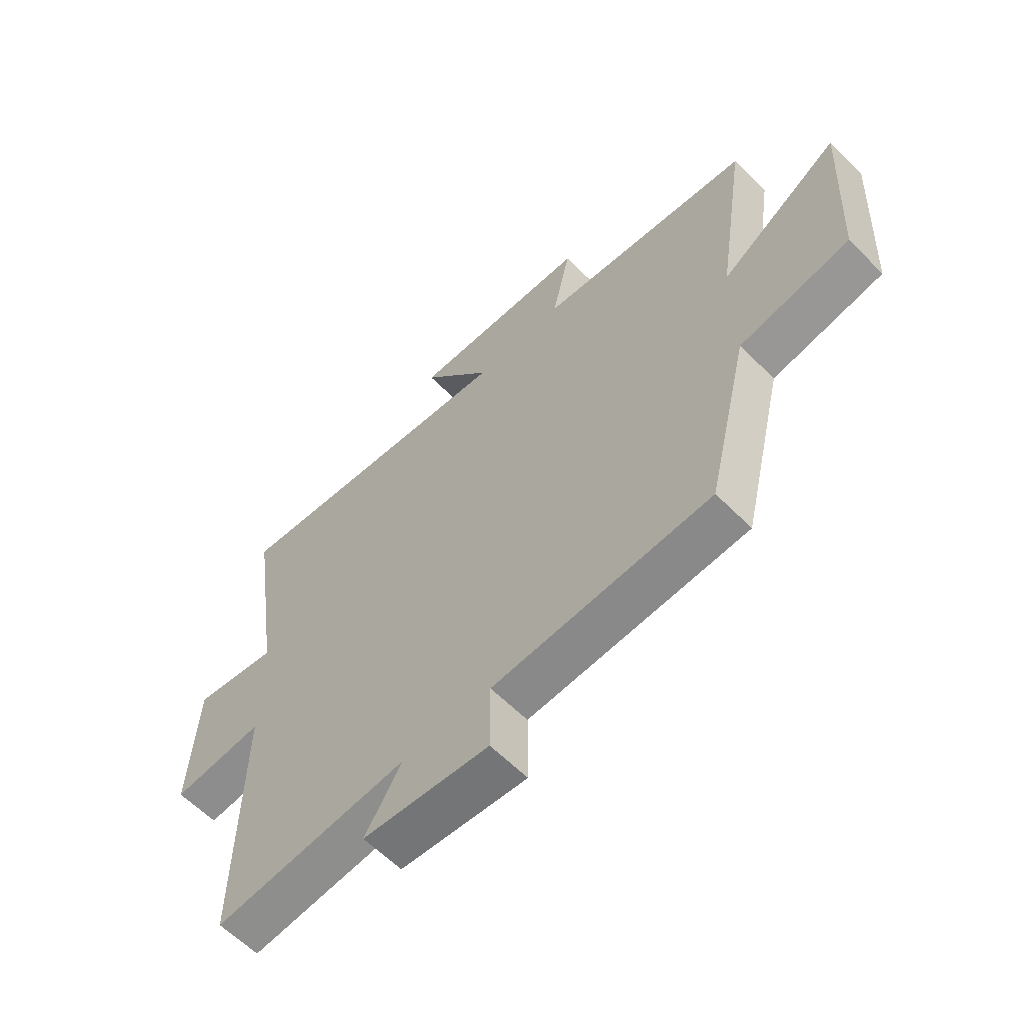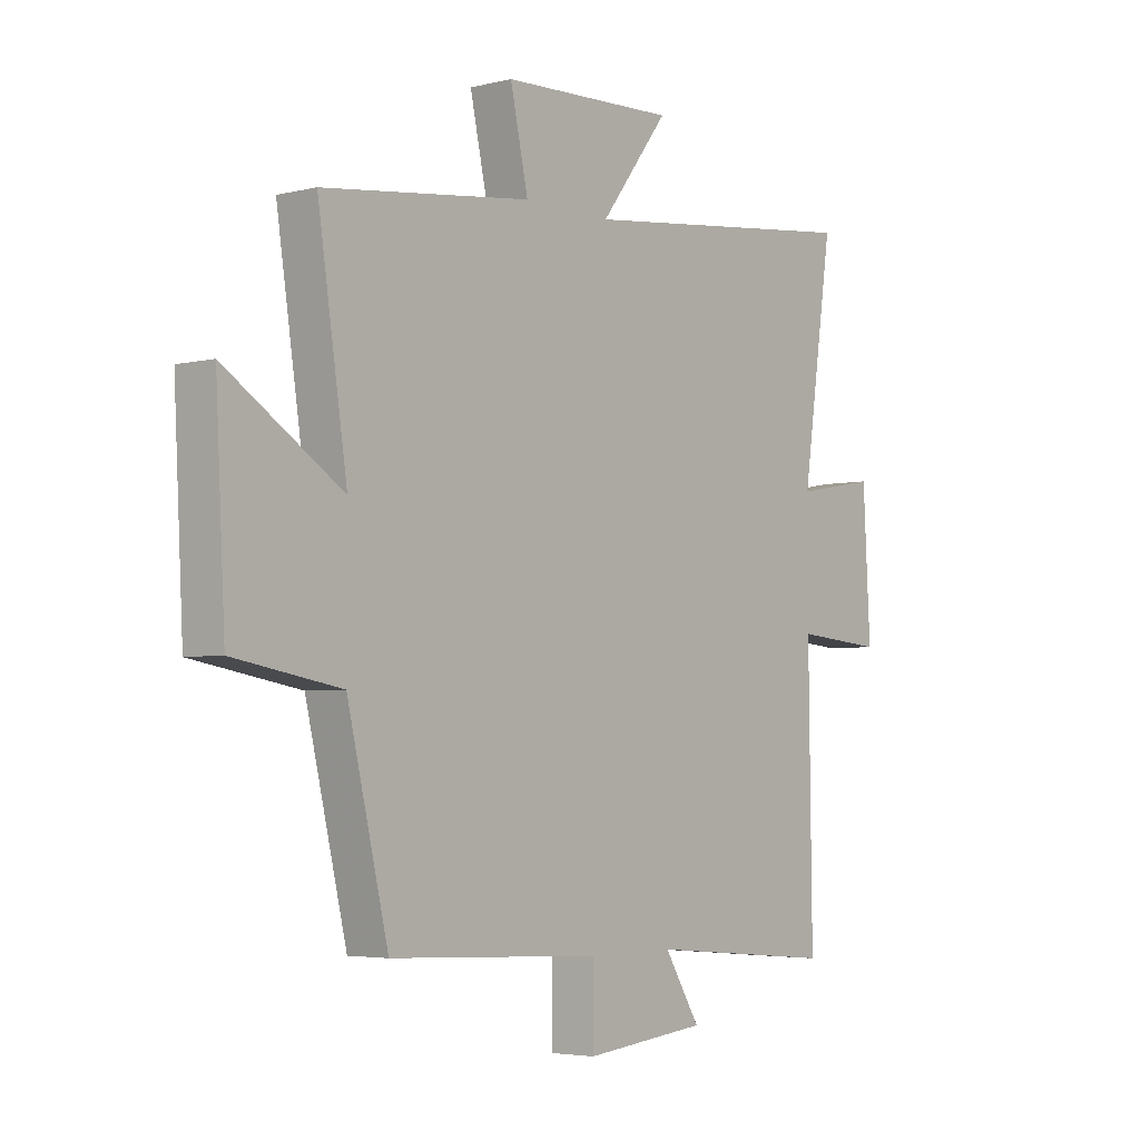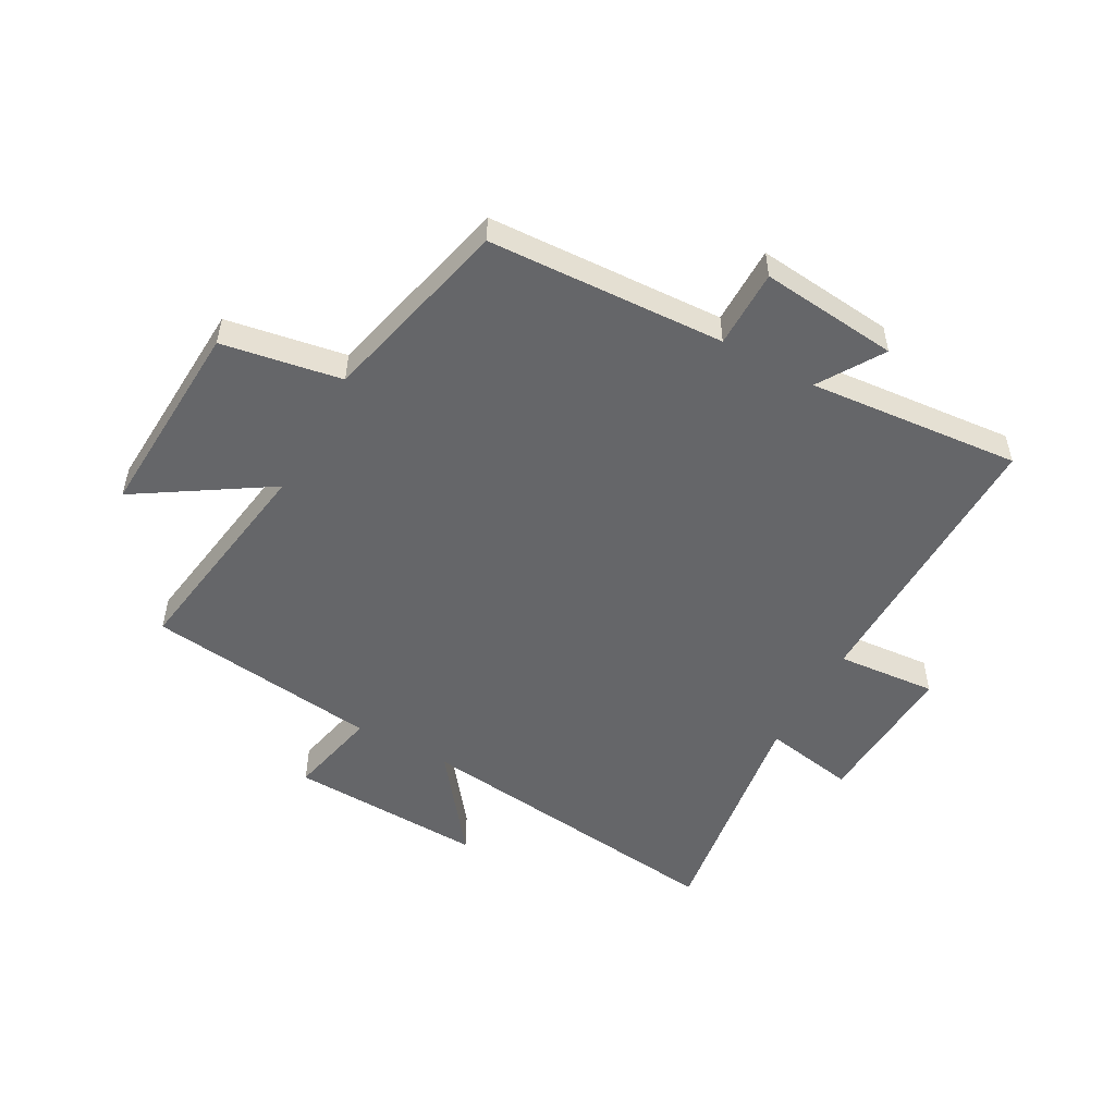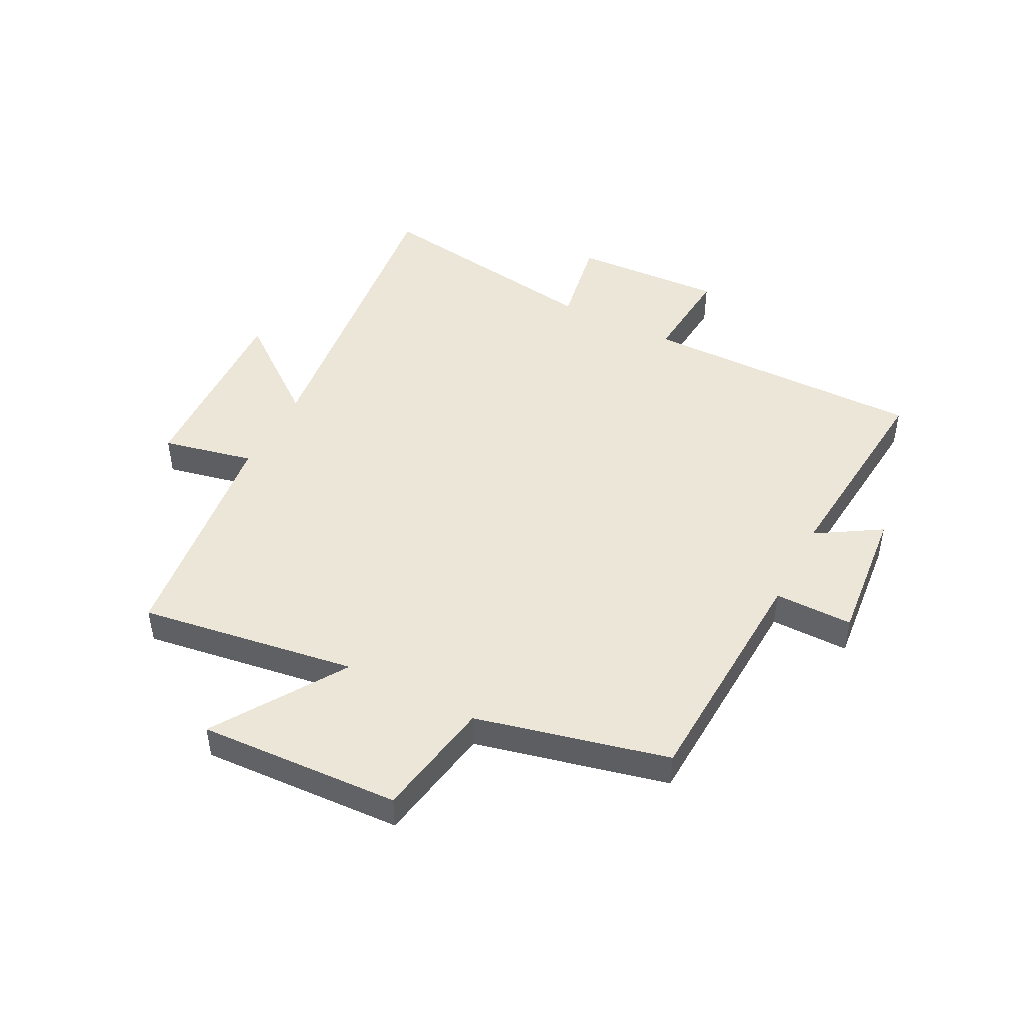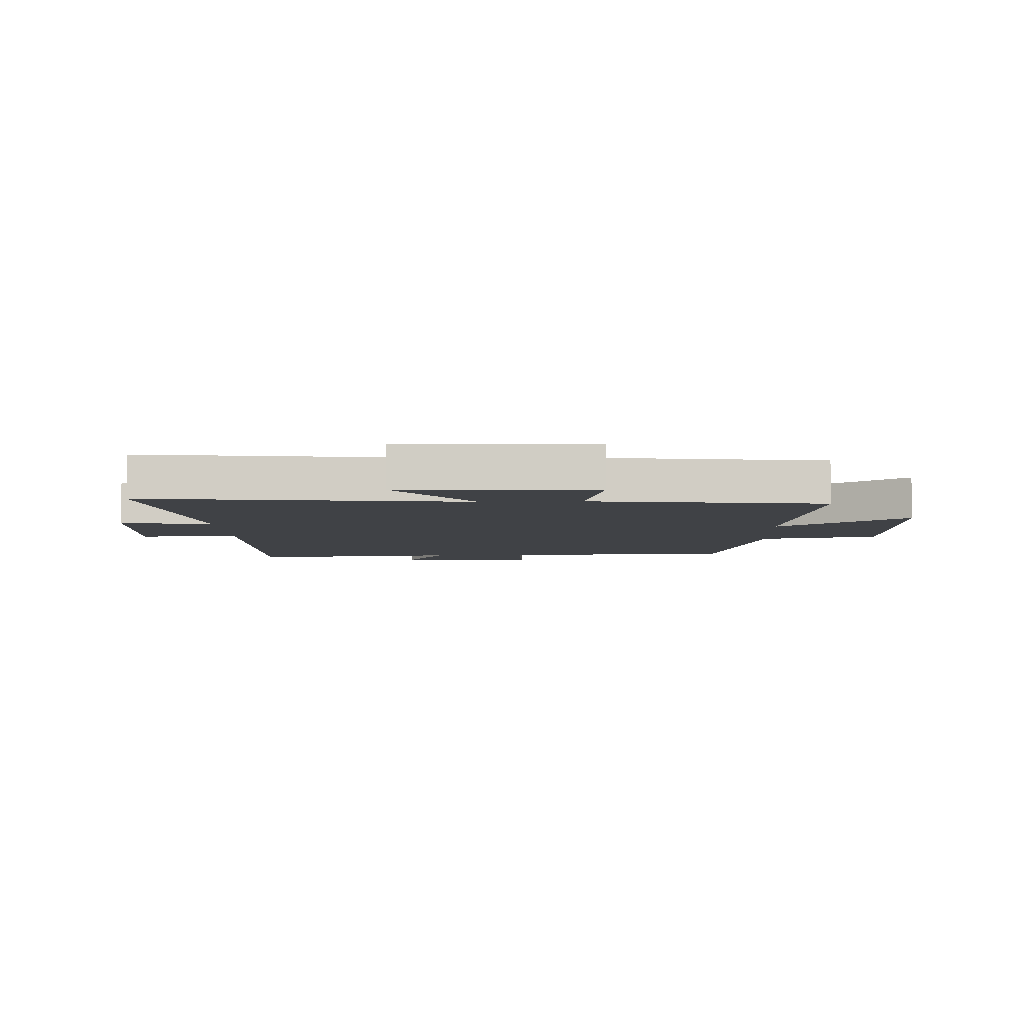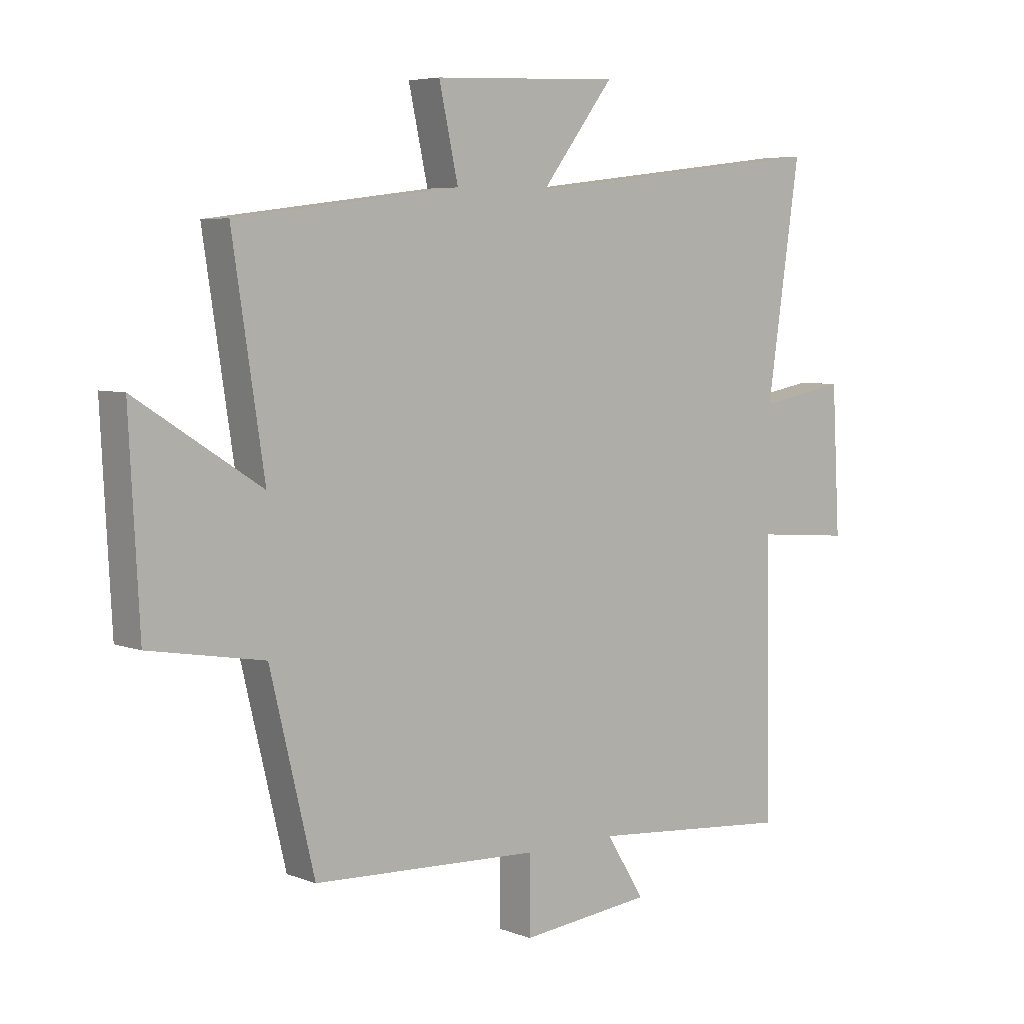
<metadata>
{"format":"obj","ext":"obj","renderer":"f3d","projection":"perspective","resolution":1024,"background":"white","views":[{"elev":-61.0,"azim":44.5,"up":"+Z"},{"elev":-4.1,"azim":128.8,"up":"+Z"},{"elev":-51.9,"azim":151.1,"up":"+Y"},{"elev":46.6,"azim":117.4,"up":"+Y"},{"elev":-6.1,"azim":2.3,"up":"+Y"},{"elev":5.6,"azim":139.2,"up":"+Z"}]}
</metadata>
<code>
v -0.559 0.07 0.566
v -0.009 0.07 0.5
v -0.139 0.07 0.669
v 0.193 0.07 0.655
v 0.159 0.07 0.5
v 0.556 0.07 0.45
v 0.5 0.07 0.081
v 0.721 0.07 0.222
v 0.703 0.07 -0.12
v 0.5 0.07 -0.155
v 0.422 0.07 -0.481
v 0.02 0.07 -0.5
v 0.02 0.07 -0.633
v -0.214 0.07 -0.609
v -0.146 0.07 -0.5
v -0.506 0.07 -0.532
v -0.5 0.07 -0.05
v -0.67 0.07 -0.064
v -0.656 0.07 0.192
v -0.5 0.07 0.164
v -0.559 0 0.566
v -0.009 0 0.5
v -0.139 0 0.669
v 0.193 0 0.655
v 0.159 0 0.5
v 0.556 0 0.45
v 0.5 0 0.081
v 0.721 0 0.222
v 0.703 0 -0.12
v 0.5 0 -0.155
v 0.422 0 -0.481
v 0.02 0 -0.5
v 0.02 0 -0.633
v -0.214 0 -0.609
v -0.146 0 -0.5
v -0.506 0 -0.532
v -0.5 0 -0.05
v -0.67 0 -0.064
v -0.656 0 0.192
v -0.5 0 0.164
f 17 18 19 20
f 15 16 17
f 15 17 20
f 12 13 14 15
f 20 1 2
f 15 20 2
f 12 15 2
f 11 12 2
f 10 11 2
f 7 8 9 10
f 5 6 7
f 10 2 3
f 7 10 3
f 5 7 3
f 3 4 5
f 40 39 38 37
f 37 36 35
f 40 37 35
f 35 34 33 32
f 22 21 40
f 22 40 35
f 22 35 32
f 22 32 31
f 22 31 30
f 30 29 28 27
f 27 26 25
f 23 22 30
f 23 30 27
f 23 27 25
f 25 24 23
f 1 21 22 2
f 2 22 23 3
f 3 23 24 4
f 4 24 25 5
f 5 25 26 6
f 6 26 27 7
f 7 27 28 8
f 8 28 29 9
f 9 29 30 10
f 10 30 31 11
f 11 31 32 12
f 12 32 33 13
f 13 33 34 14
f 14 34 35 15
f 15 35 36 16
f 16 36 37 17
f 17 37 38 18
f 18 38 39 19
f 19 39 40 20
f 20 40 21 1

</code>
